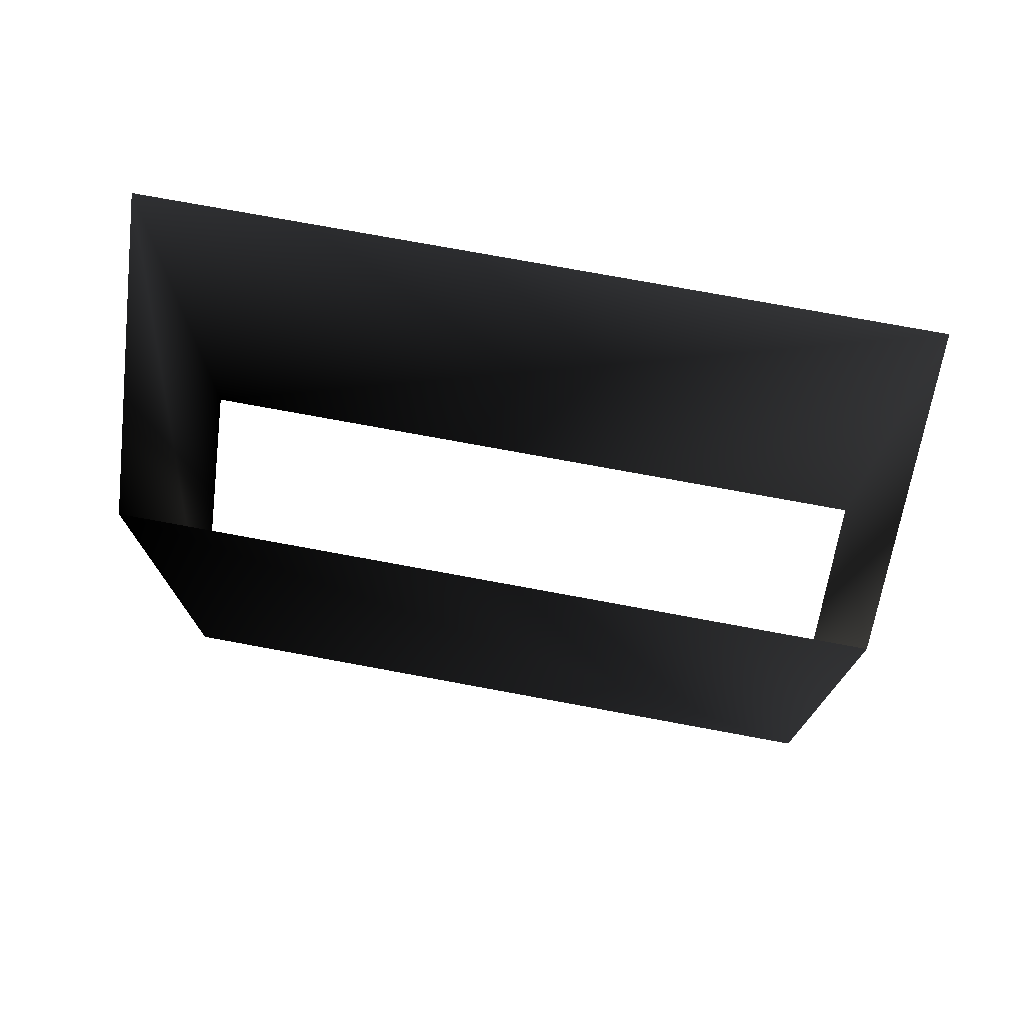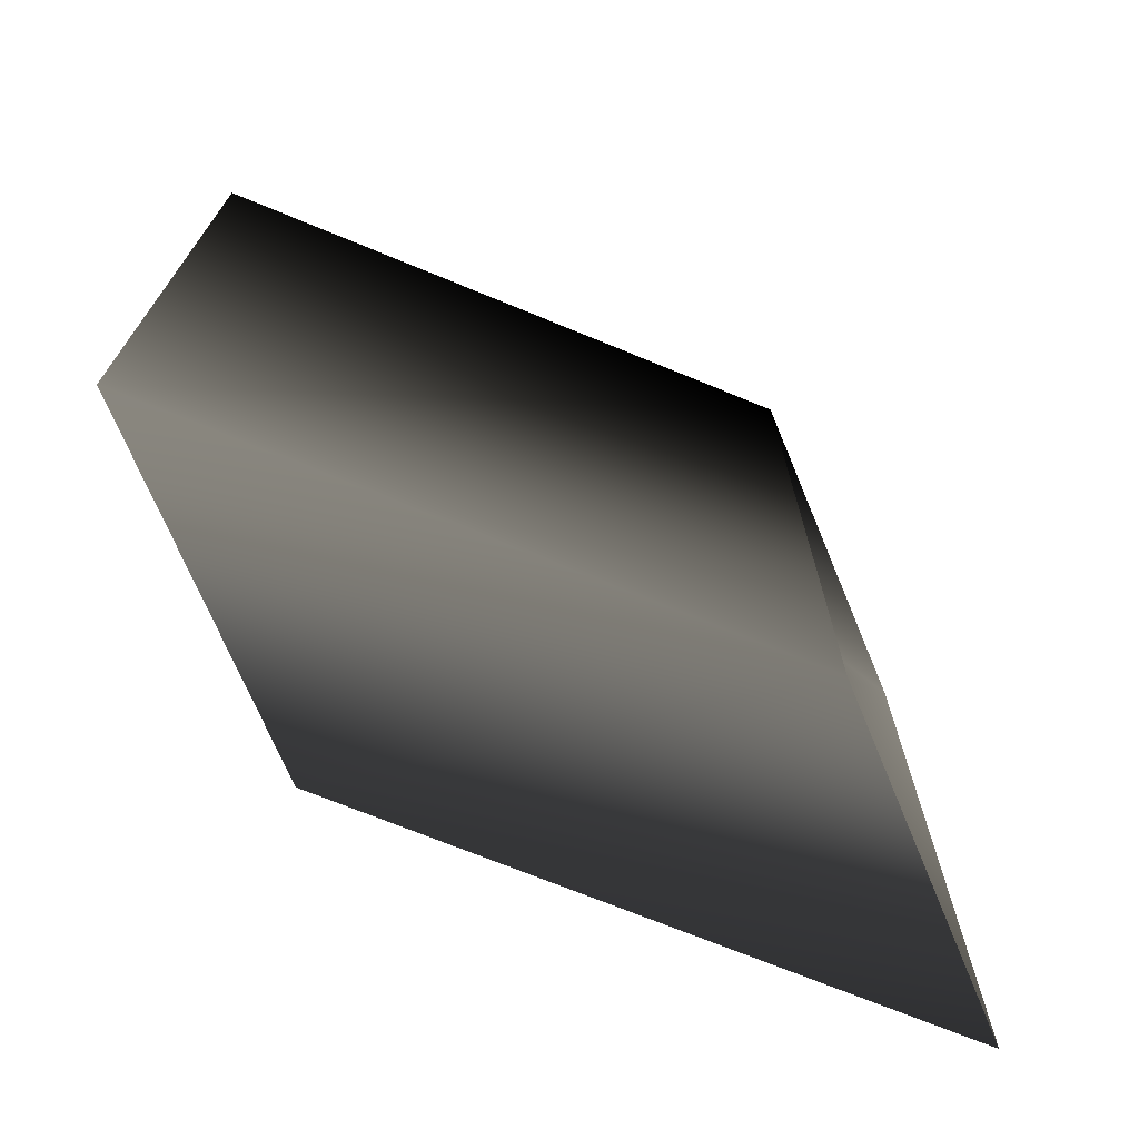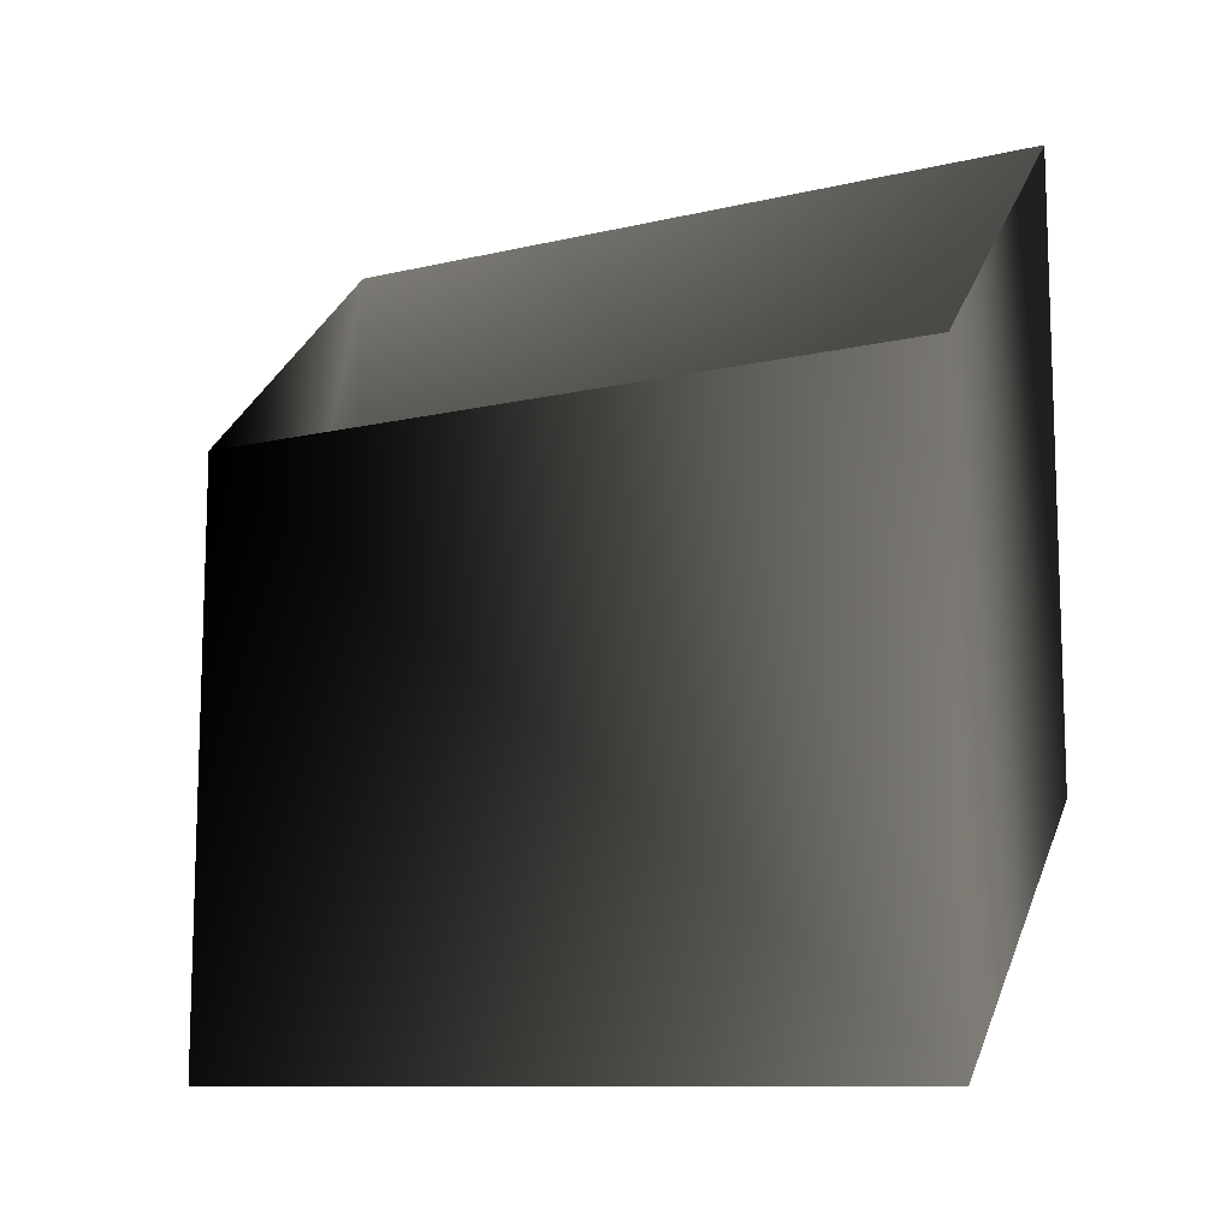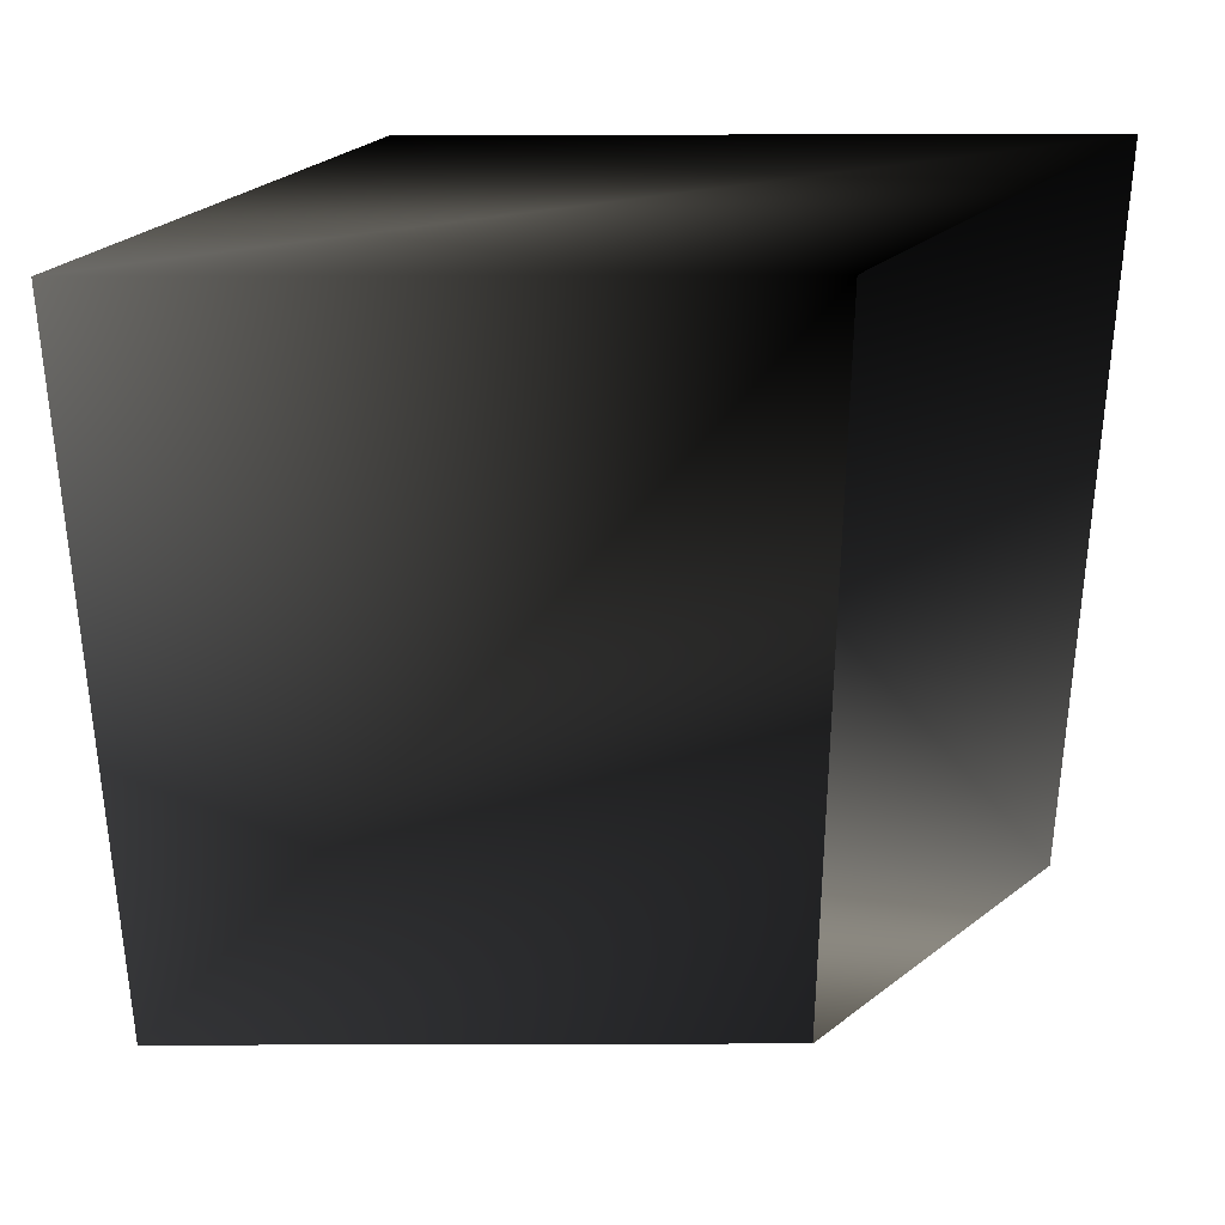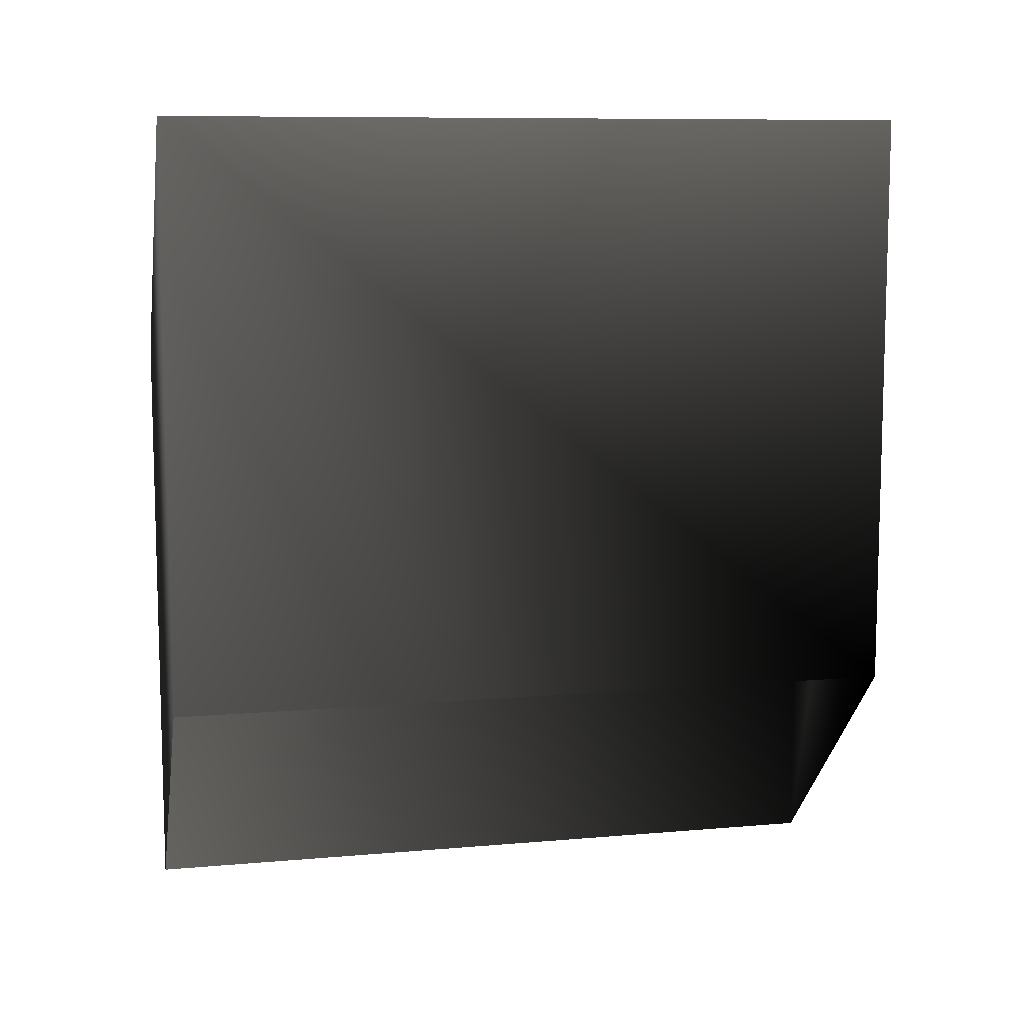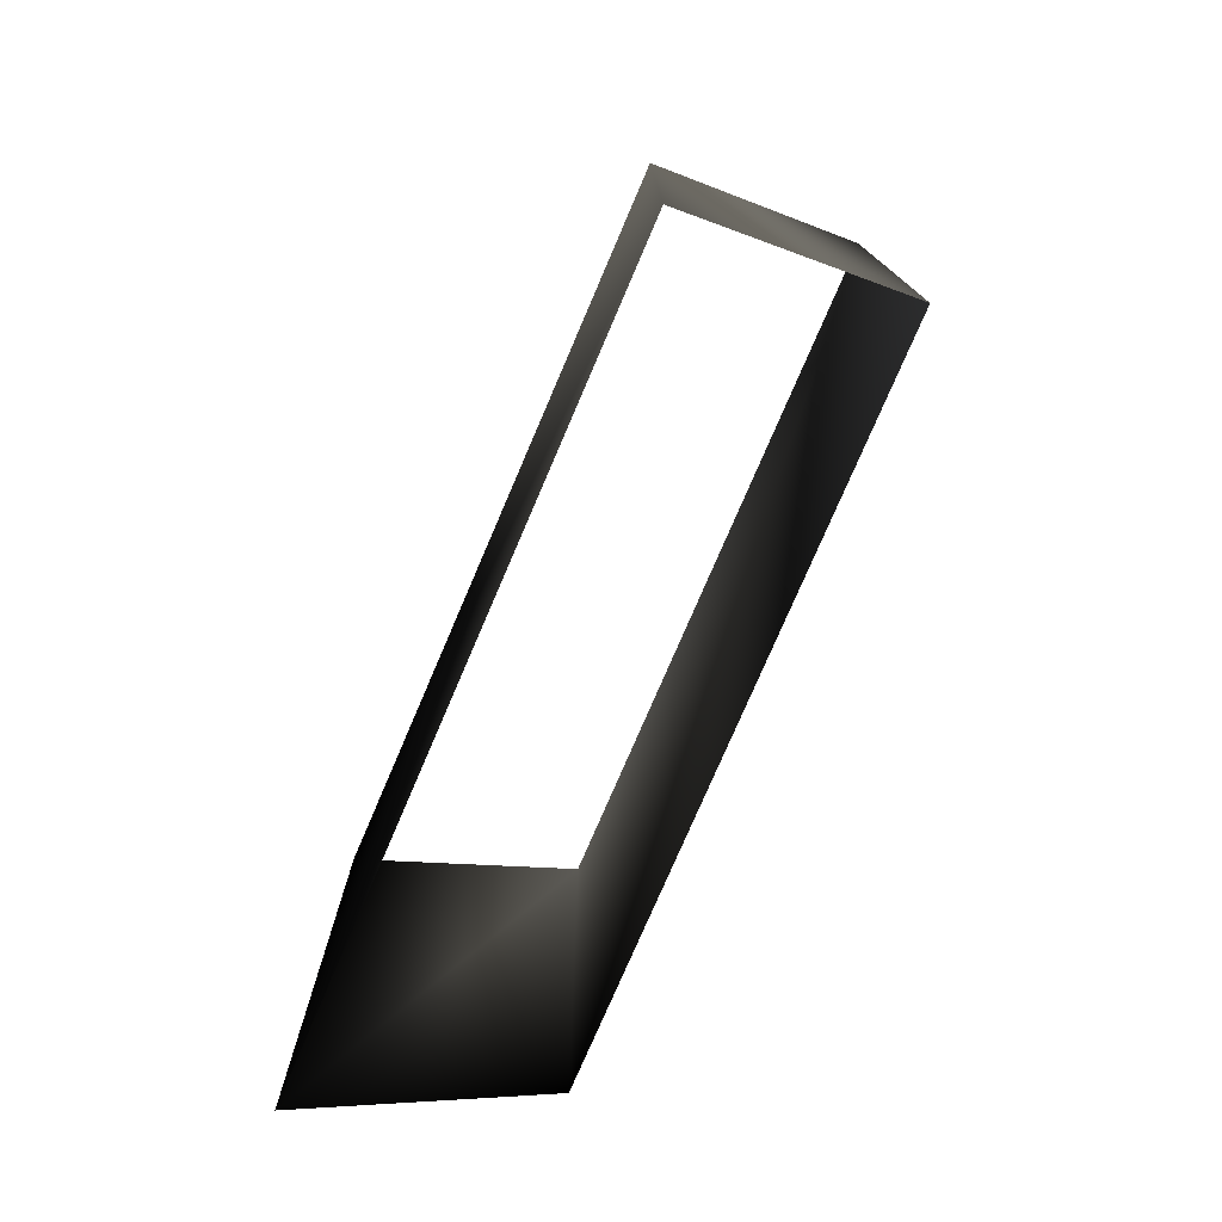
<metadata>
{"format":"obj","ext":"obj","renderer":"f3d","projection":"perspective","resolution":1024,"background":"white","views":[{"elev":74.6,"azim":-79.5,"up":"+Z"},{"elev":-70.9,"azim":-112.4,"up":"+Y"},{"elev":-10.9,"azim":-60.2,"up":"+Z"},{"elev":34.4,"azim":89.8,"up":"+Y"},{"elev":9.4,"azim":77.0,"up":"+Z"},{"elev":-76.8,"azim":-23.2,"up":"+Z"}]}
</metadata>
<code>
v -97.51 13.46 -42.98 0 0 0
v -101.7 13.46 -47.22 0.09412 0.09412 0.09412
v -97.51 0.2693 -42.98 0.5882 0.5882 0.5882
v -101.7 0.2725 -47.22 0.5882 0.5882 0.5882
v -97.51 13.46 -32.58 0.5882 0.5882 0.5882
v -101.7 13.47 -36.83 0 0 0
v -97.51 0.2677 -32.59 0.5882 0.5882 0.5882
v -101.7 0.2741 -36.83 0.5882 0.5882 0.5882
f 5 1 2
f 5 2 6
f 7 3 1
f 7 1 5
f 8 4 3
f 8 3 7
f 6 2 4
f 6 4 8

</code>
